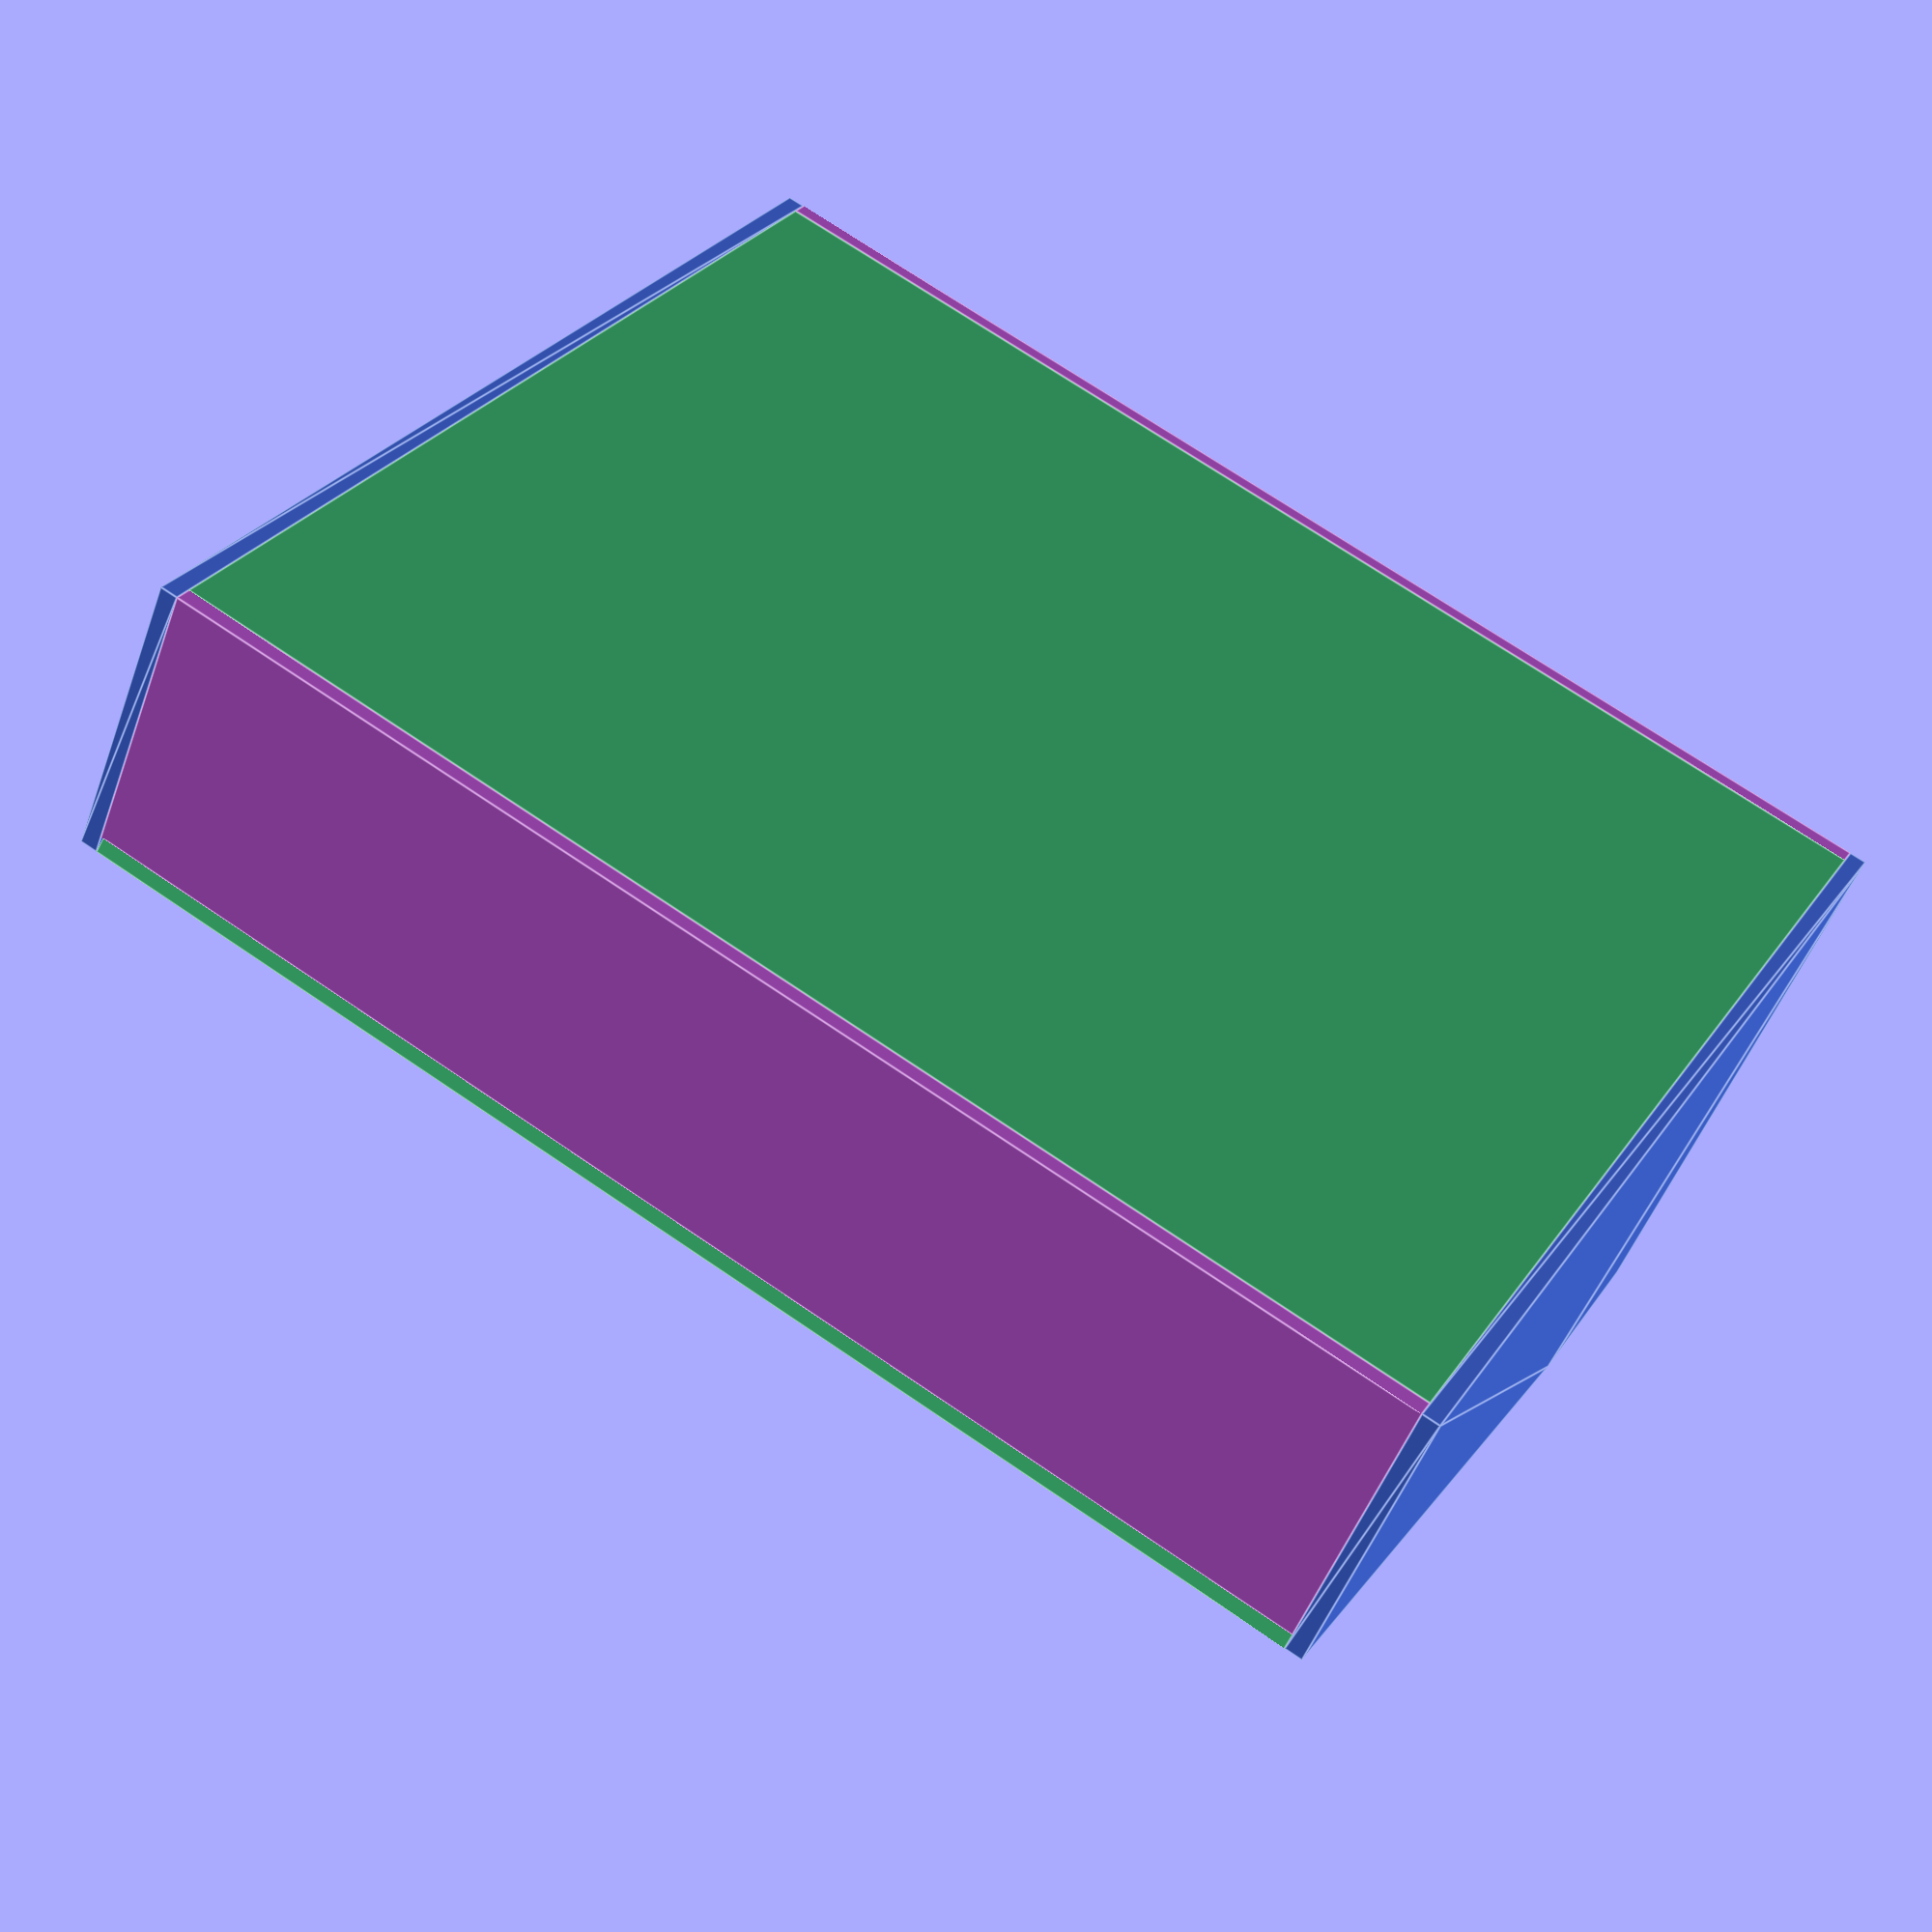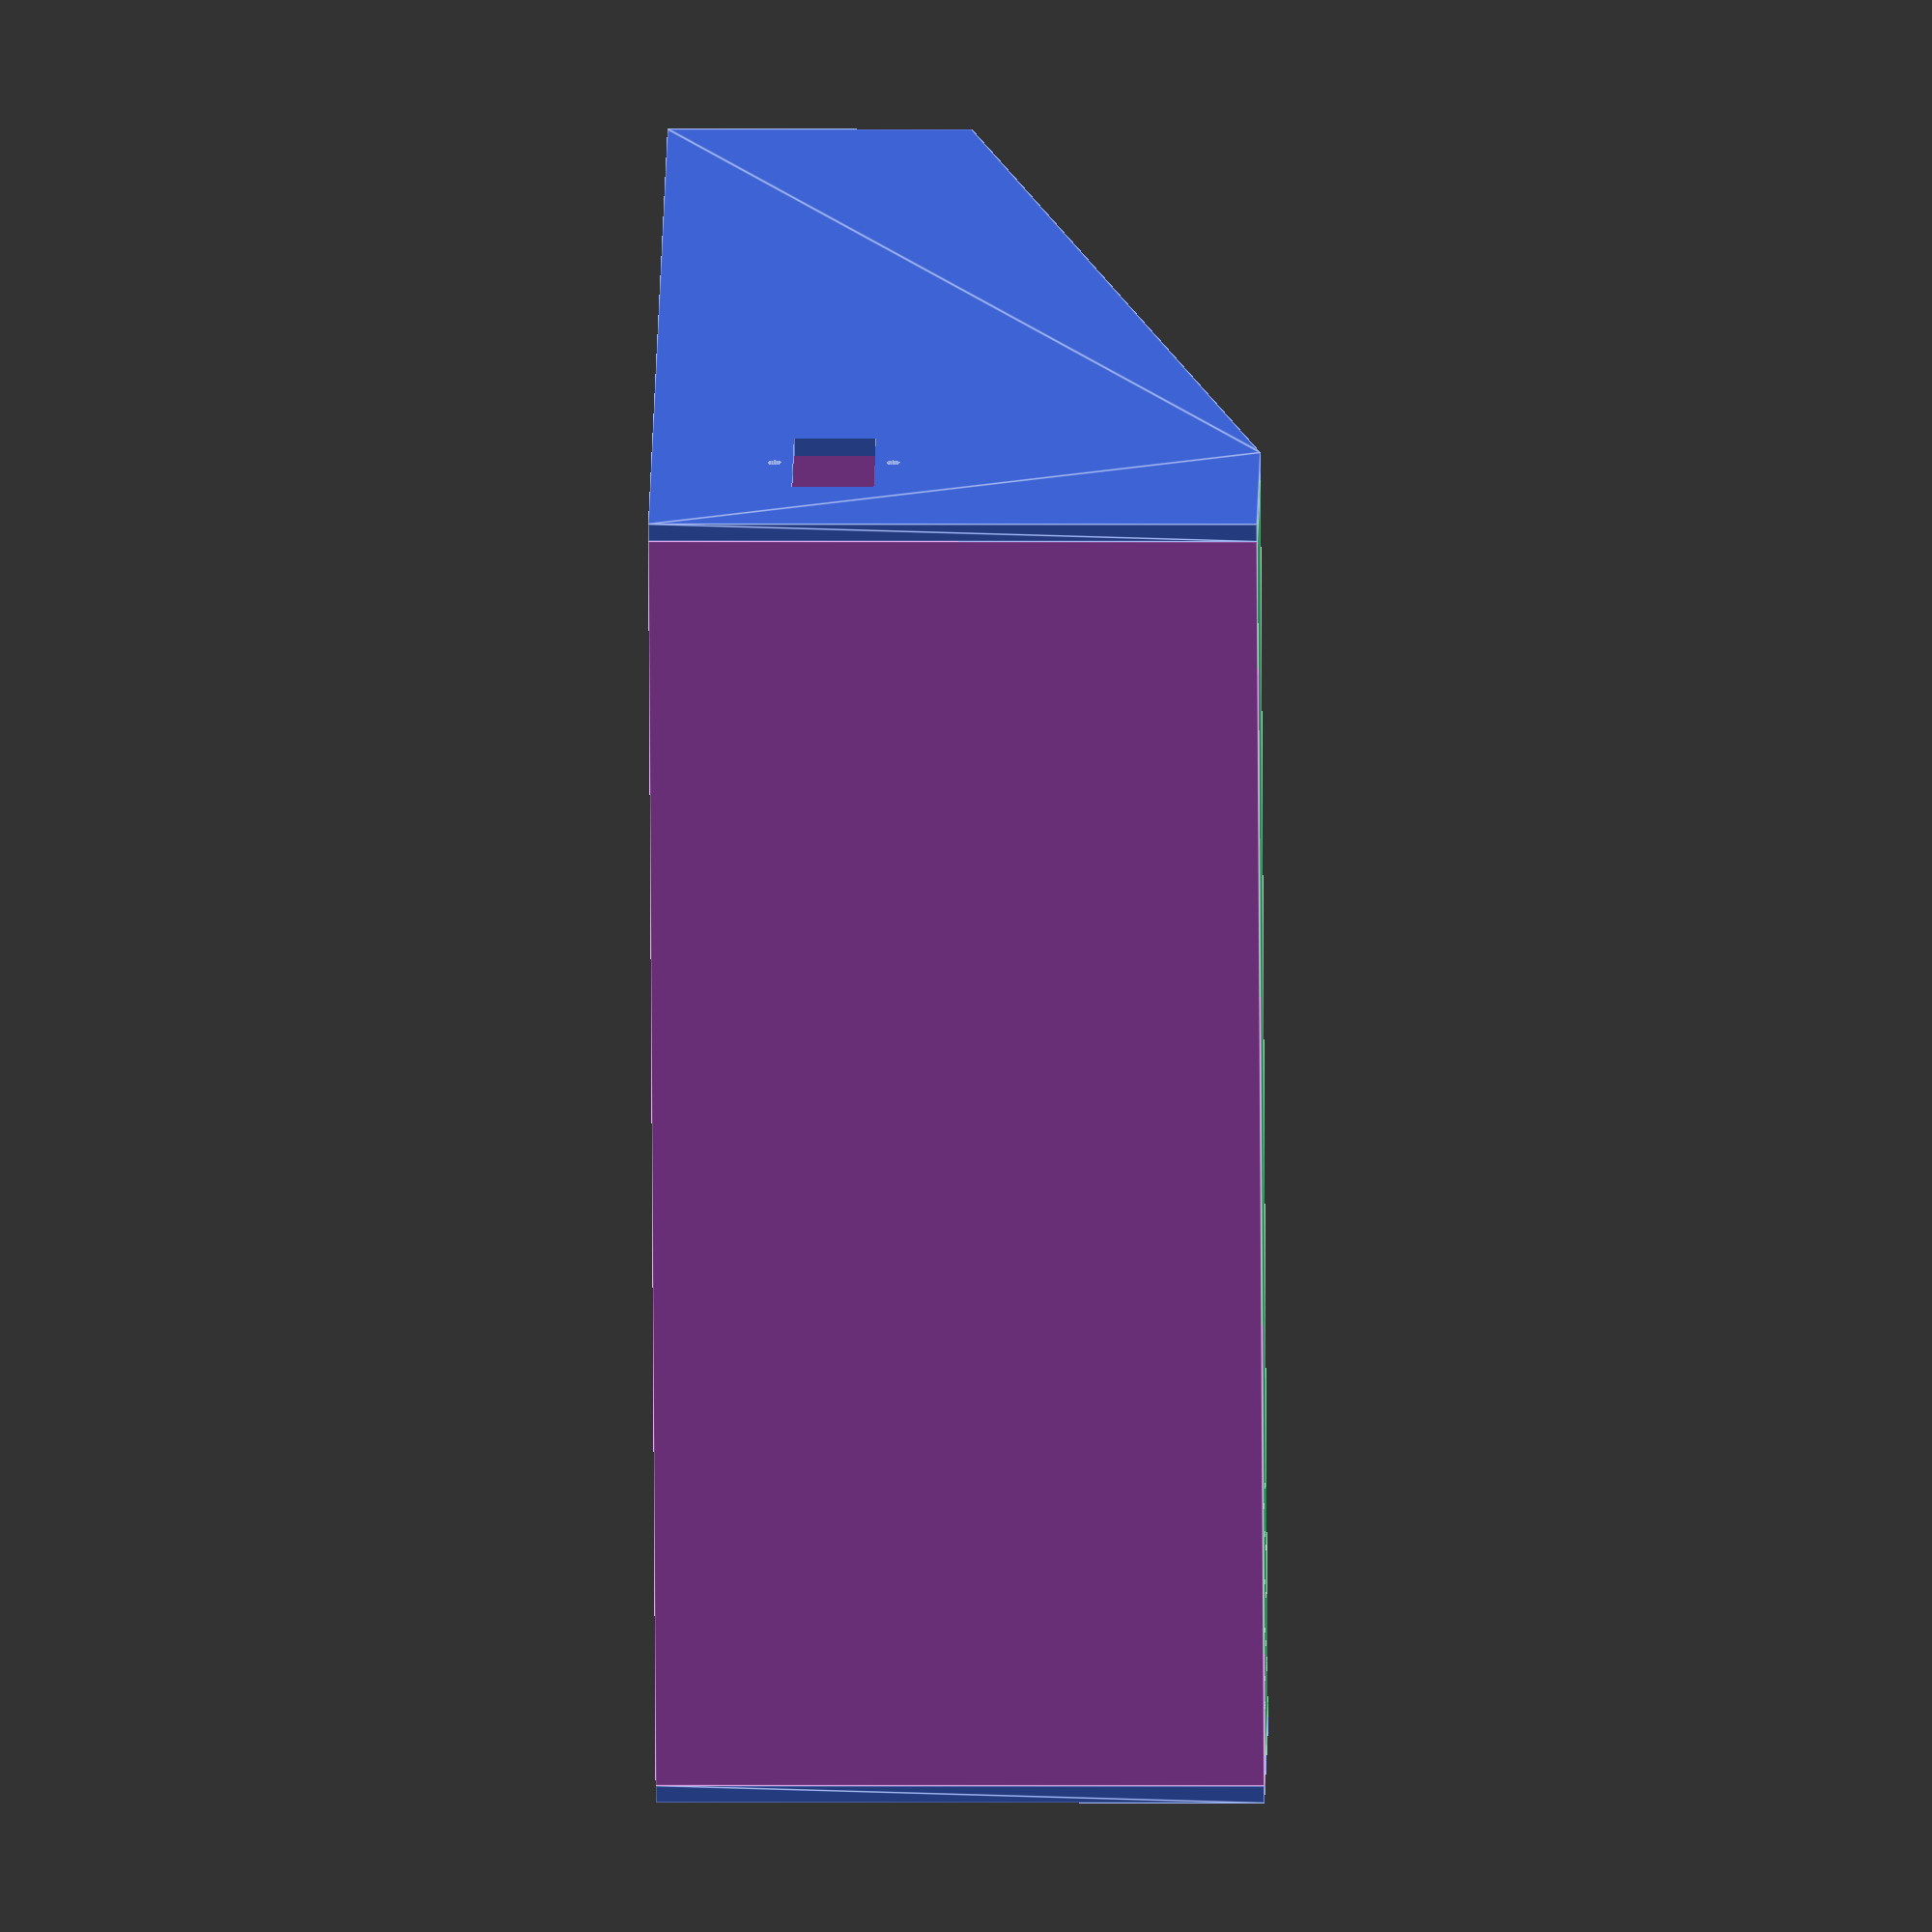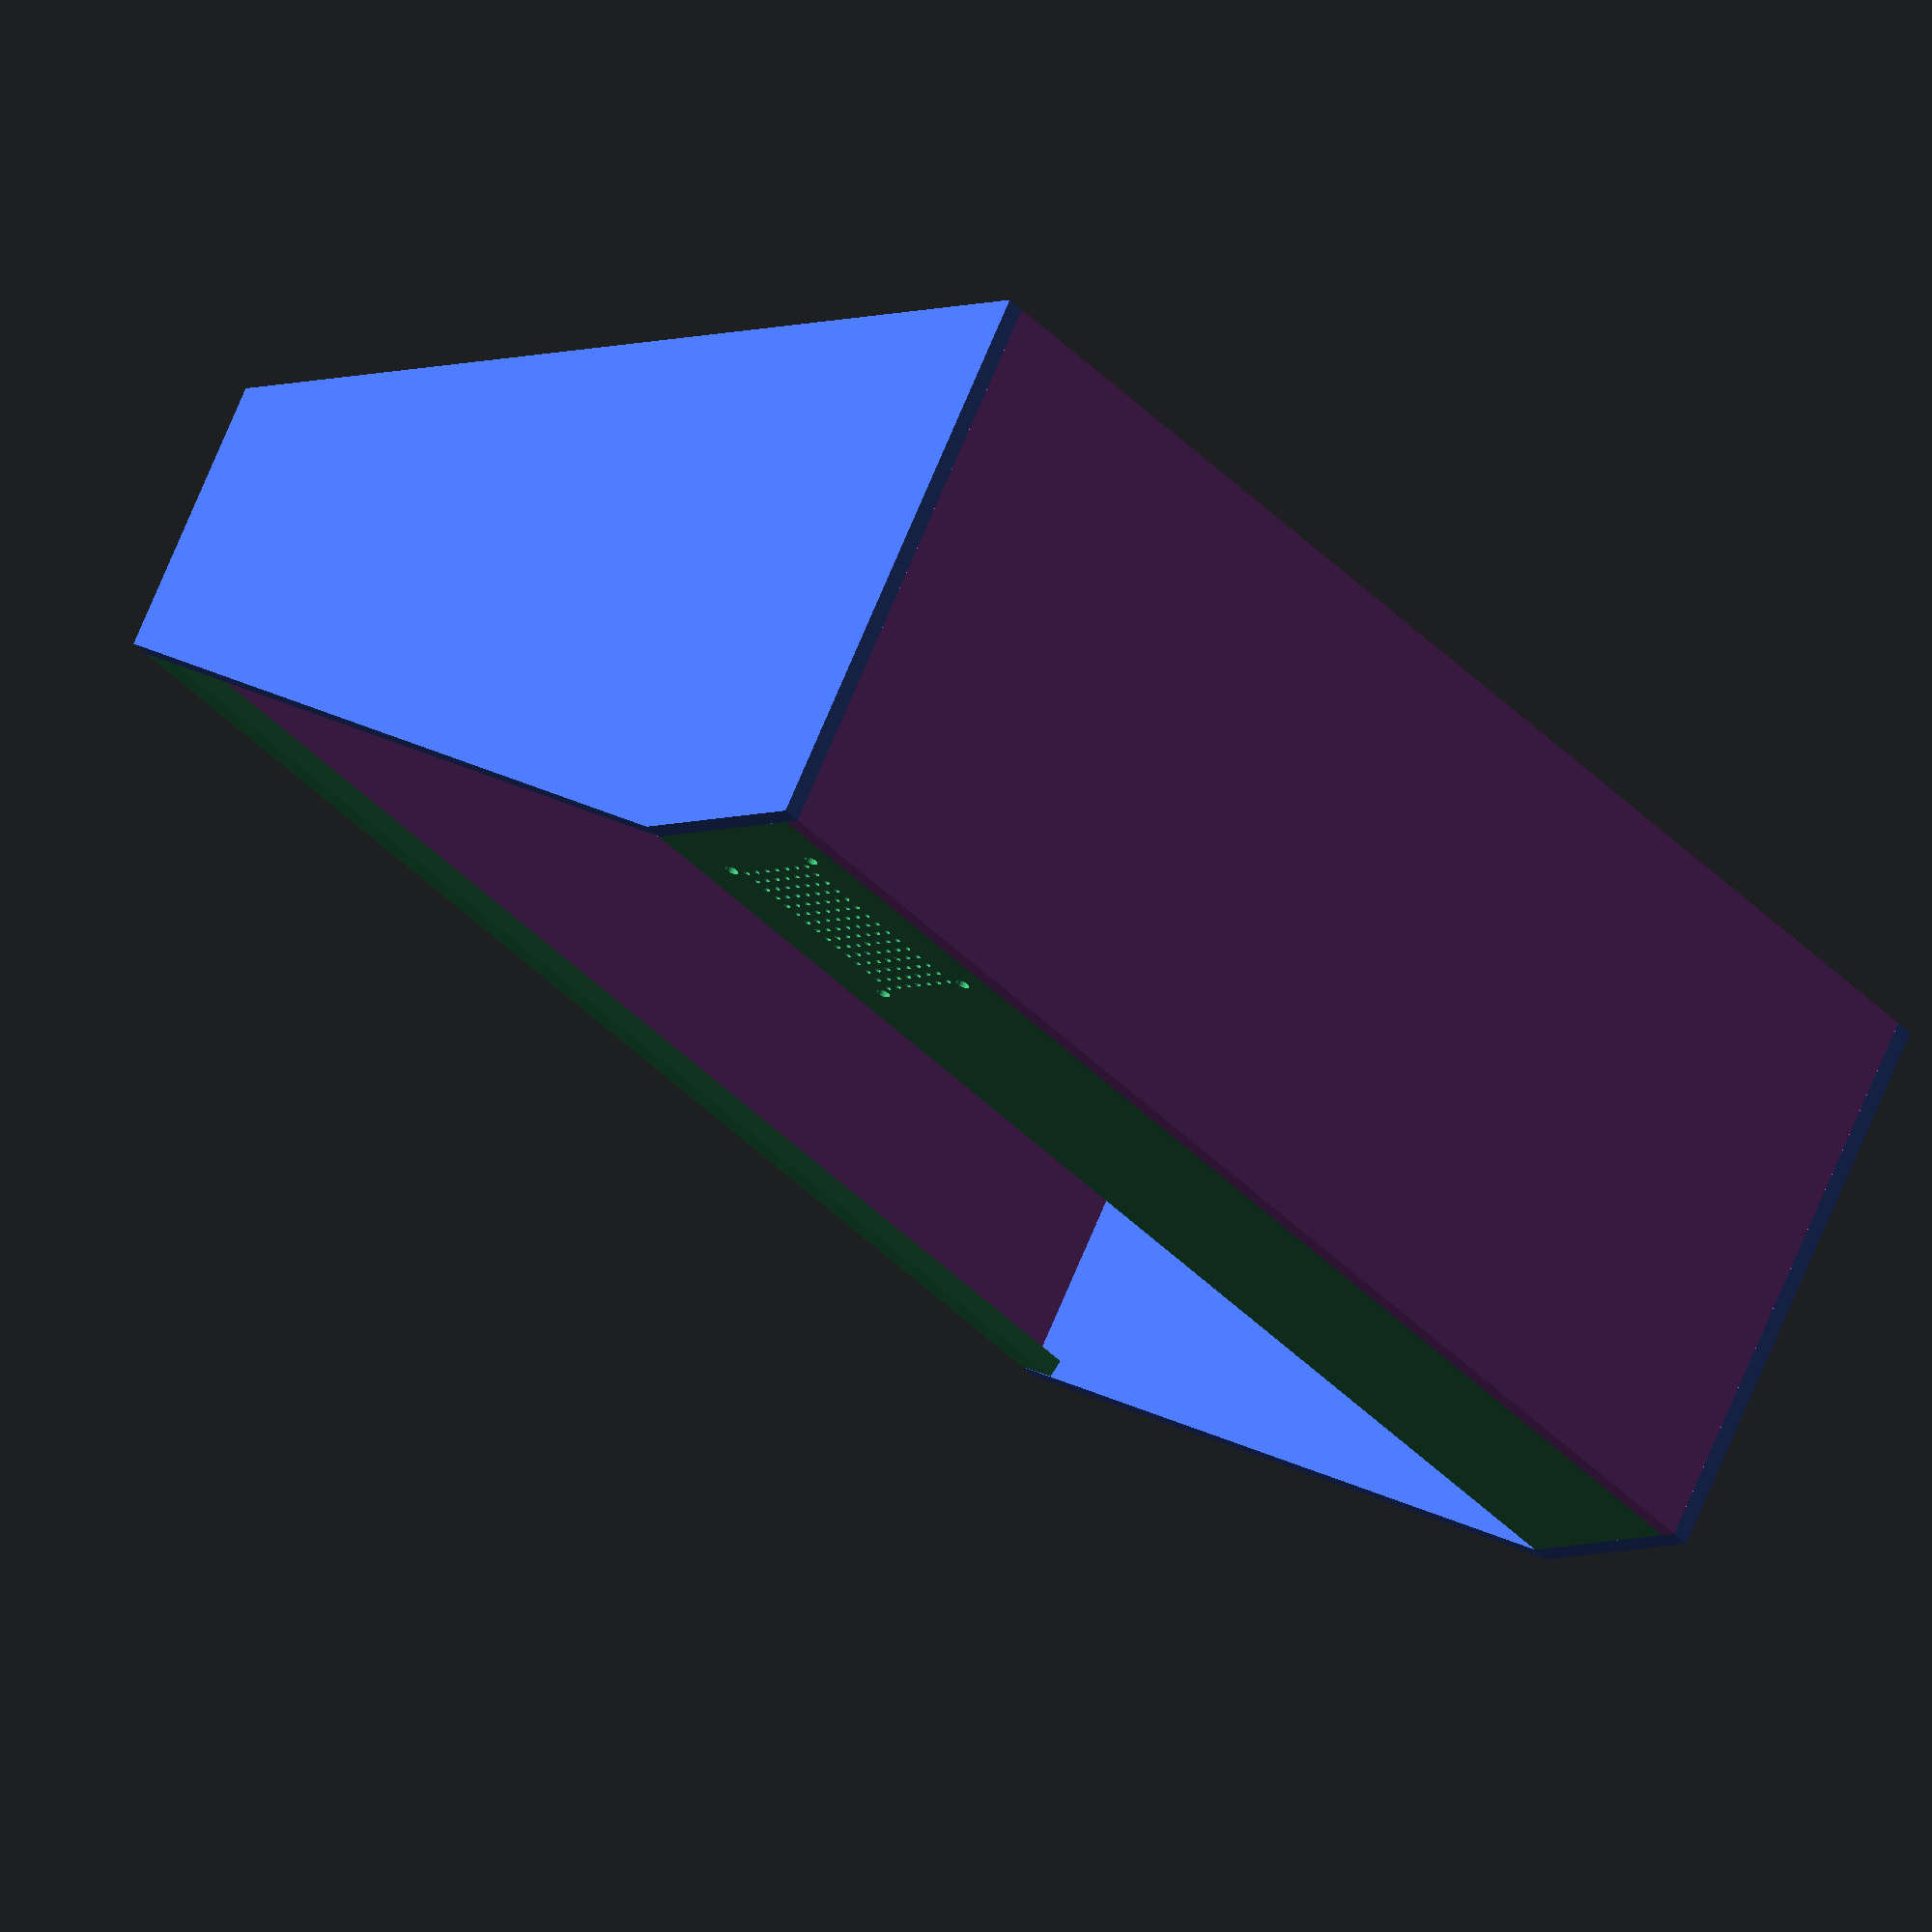
<openscad>
// Height of the rack part in U
RackHeight = 7;
// Height of the base in mm
BaseHeight = 70; 
// Length of the rails in mm
RailLength = 434;
// Overall depth 
Depth = 200;  
Slew = 100; 
MaterialThickness = 6;

Speaker = 1;  // [0:No, 1:Yes]
SpeakerPos = 0; //[0:Front, 1:Side, 2:Back, 3:Bottom]
SpeakerXPos = 60;
SpeakerYPos = 30;
SpeakerMountingHoleSize = 5.5;

Socket = 1;  // [0:No, 1:Yes]
SocketPos = 0; //[0:Left, 1:Right] 

// Margin between parts in 2D
Margin = 5;
Render = 0;  // [0:3D, 1:2D, 2:2D-Export]

MHposx = -325;
HMposy = -200;

// usually no need to change this
Uinmm = 44.45;
U3holedistance = 116.65;
// For Intelijel 1U
U1holedistance = 35.2;
RailMountingHoleSize =6.5;

rh = ceil(RackHeight*Uinmm)+3*MaterialThickness; 
height = ceil(sqrt(rh*rh-Slew*Slew))+BaseHeight;

$fn = 60;

module socket_hole(xpos, ypos, th = MaterialThickness){
    // https://www.errorinstruments.com/a-53259897/power-supply-parts-for-case/switch-male-power-socket-for-eurorack-case/#description
    translate([xpos,ypos, th/2]){
        union(){
            cube([47,27,th+2],center = true);
            translate([0,39/2.0,0])
            cylinder(d=4.5,th+2, center = true, $fn = 60);
            translate([0,-39/2.0,0])
            cylinder(d=4.5,th+2,center = true, $fn = 60);
        }
    }
}

module speaker(xpos, ypos, th = MaterialThickness){ 
    // 668-1128-ND   
    translate([xpos,ypos,0]){
        //holes
        translate([-7*5,-3*5,th/2]){
            for (x = [0:14]){
                for (y = [0:6]){
                    translate([x*5,y*5,0]){
                        cylinder(d=2,th+2,center = true, $fn = 60);
                    }
                }
            }
        }
        //mounting holes
        translate([-37.5,-20,th/2]) cylinder(d=4.5,th+2,center = true, $fn = 60);
        translate([-37.5,20,th/2]) cylinder(d=4.5,th+2,center = true, $fn = 60);
        translate([37.5,-20,th/2]) cylinder(d=4.5,th+2,center = true, $fn = 60);
        translate([37.5,20,th/2]) cylinder(d=4.5,th+2,center = true, $fn = 60);
    }
}

module side(h = height,bh = BaseHeight, d = Depth, th = MaterialThickness, sl = Slew){
    linear_extrude(height = th){
        polygon(points=[[0,0],[h,0],[h,d-sl],[bh,d],[0,d]]);
    }
}

module right(h = height,bh = BaseHeight, d = Depth, th = MaterialThickness, sl = Slew){
    if((Speaker==1) && (SpeakerPos==1)){
        difference(){
            side(h,bh,d,th,sl);
            rotate([0,0,90])speaker(SpeakerXPos,-SpeakerYPos);
        }
    }
    else  side(h,bh,d,th,sl);
}


module left(h = height,bh = BaseHeight, d = Depth, th = MaterialThickness, sl = Slew){
    difference(){
        side(h,bh,d,th,sl);
        socket_hole(60,60);
    }
}

module back(h = height, w = RailLength, th = MaterialThickness){
    if((Speaker==1) && (SpeakerPos==2)){
        difference(){
            cube([h-2*th,w,th]);
            rotate([0,0,90])speaker(SpeakerXPos,-SpeakerYPos);
        }
    }
    else  cube([h-2*th,w,th]);
}

module bottom(d = Depth, w=RailLength, th = MaterialThickness){
    if((Speaker==1) && (SpeakerPos==3)){
        difference(){
            cube([d,w,th]);
            rotate([0,0,90])speaker(SpeakerXPos,-SpeakerYPos);
        }
    }
    else cube([d,w,th]);
}

module front(h = BaseHeight, w=RailLength, th = MaterialThickness){
    if((Speaker==1) && (SpeakerPos==0)){
        difference(){
            cube([h-th,w,th]);
            rotate([0,0,90])speaker(SpeakerXPos,-SpeakerYPos);
        }
    }
    else cube([h-th,w,th]);
}

module top(d = Depth-Slew, w=RailLength, th = MaterialThickness){
    cube([d-th,w,th]);
}

module front_top(h = BaseHeight, w=RailLength, th = MaterialThickness){
    cube([3*th,w,th]);
}

module case3d(){
    color("MediumSeaGreen"){
        translate([MaterialThickness,0,0]) back();
        translate([MaterialThickness,0,Depth-MaterialThickness]) front();
        translate([height,0,Depth-Slew,]) rotate([0,180 + atan2(Slew,rh),0])front_top();
    }
    color("RoyalBlue"){
        rotate([90,0,0]){
            right();
            translate([0,0,-RailLength-MaterialThickness]) left();
        }
    }
    color("MediumOrchid"){
        rotate([0,-90,0]){
            translate([0,0,-MaterialThickness]) bottom();
            translate([0,0,-height]) top();
        }
    }
}

module case2d(){
    color("MediumSeaGreen"){
        back();
        translate([height+(Depth-Slew)+Margin,0,0]) front_top();
        translate([-2*Margin-Depth-BaseHeight,0,0]) front();
    }
    color("RoyalBlue"){
        translate([0,RailLength+Margin,0]) left();
        translate([0,-Margin,0]) mirror([0,1,0]) right();
    }
    color("MediumOrchid"){

        translate([-Margin-Depth,0,0]) bottom();
        translate([height,0,0]) top();
    }
}


if (Render==0) case3d();

if (Render==1) case2d();

if (Render==2){
    render(){
        projection(){
            case2d();
        }
    }
}

</openscad>
<views>
elev=51.2 azim=61.3 roll=160.0 proj=p view=edges
elev=358.8 azim=341.5 roll=271.0 proj=o view=edges
elev=115.6 azim=314.5 roll=158.4 proj=o view=wireframe
</views>
